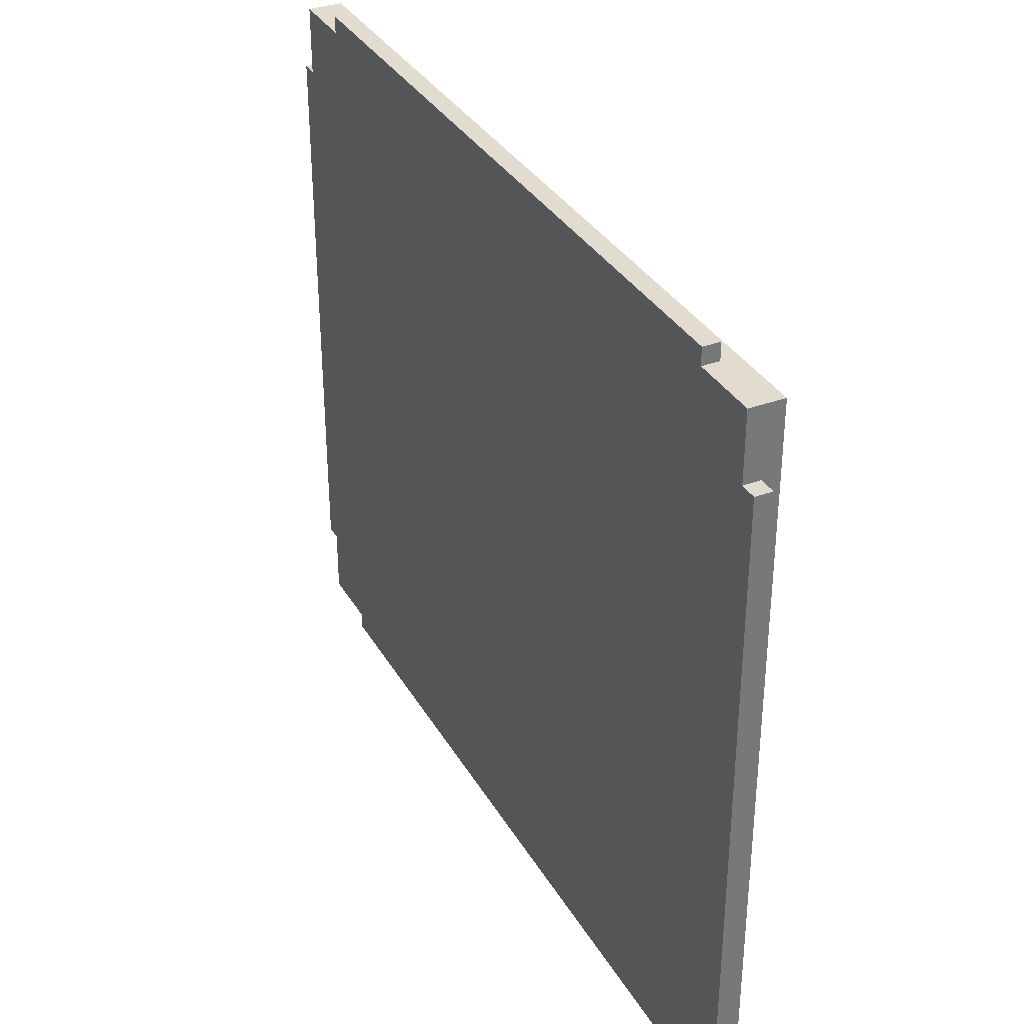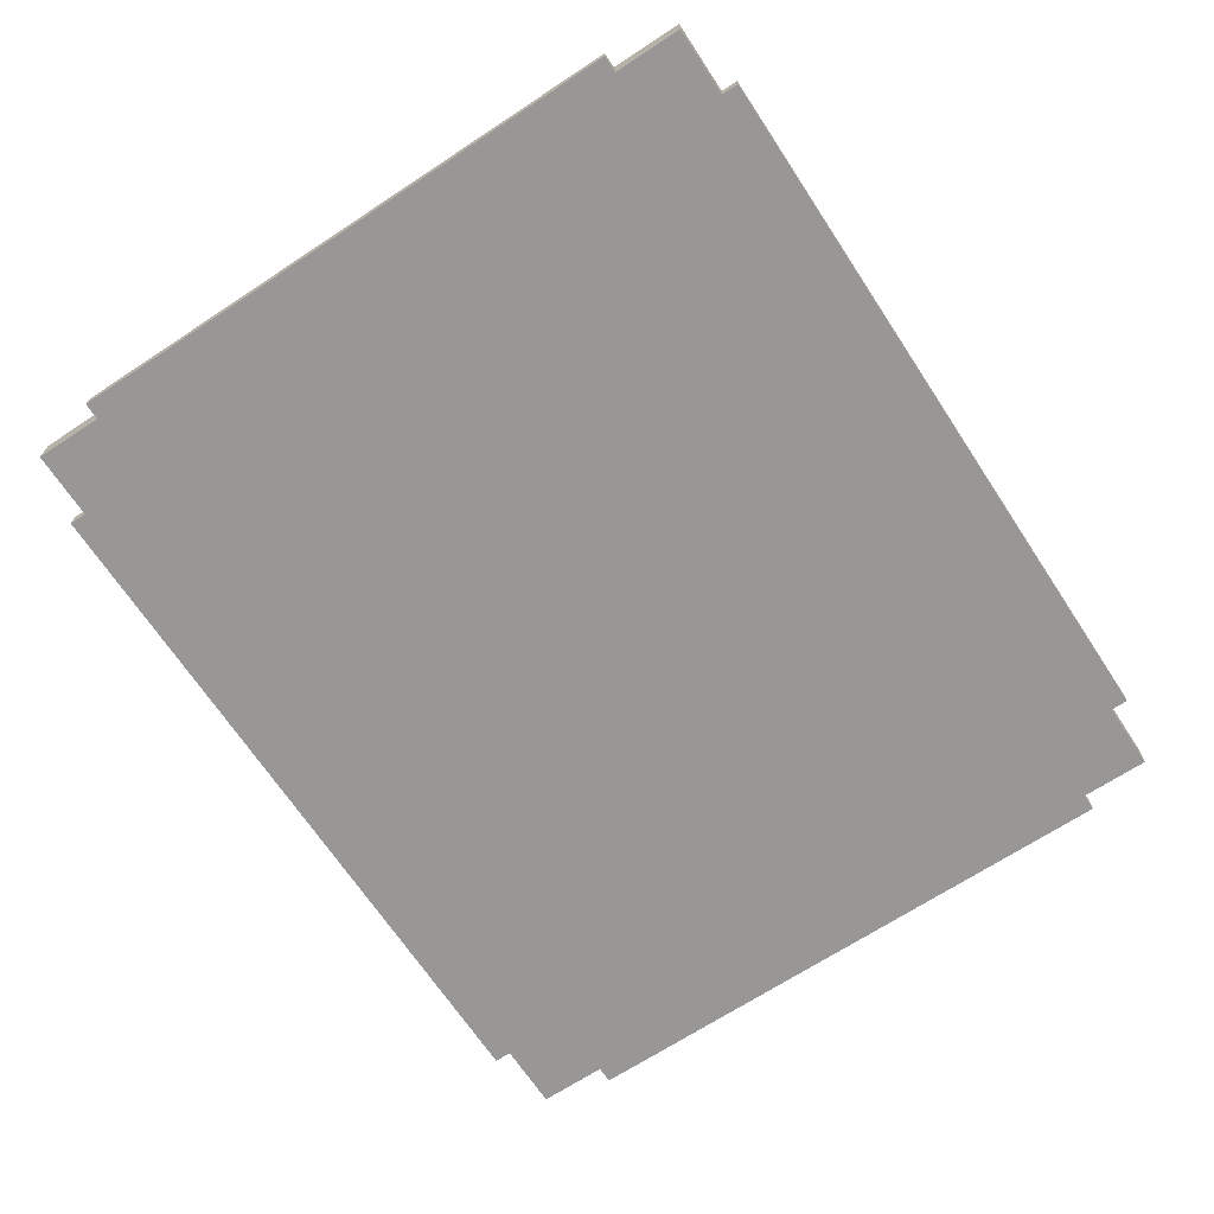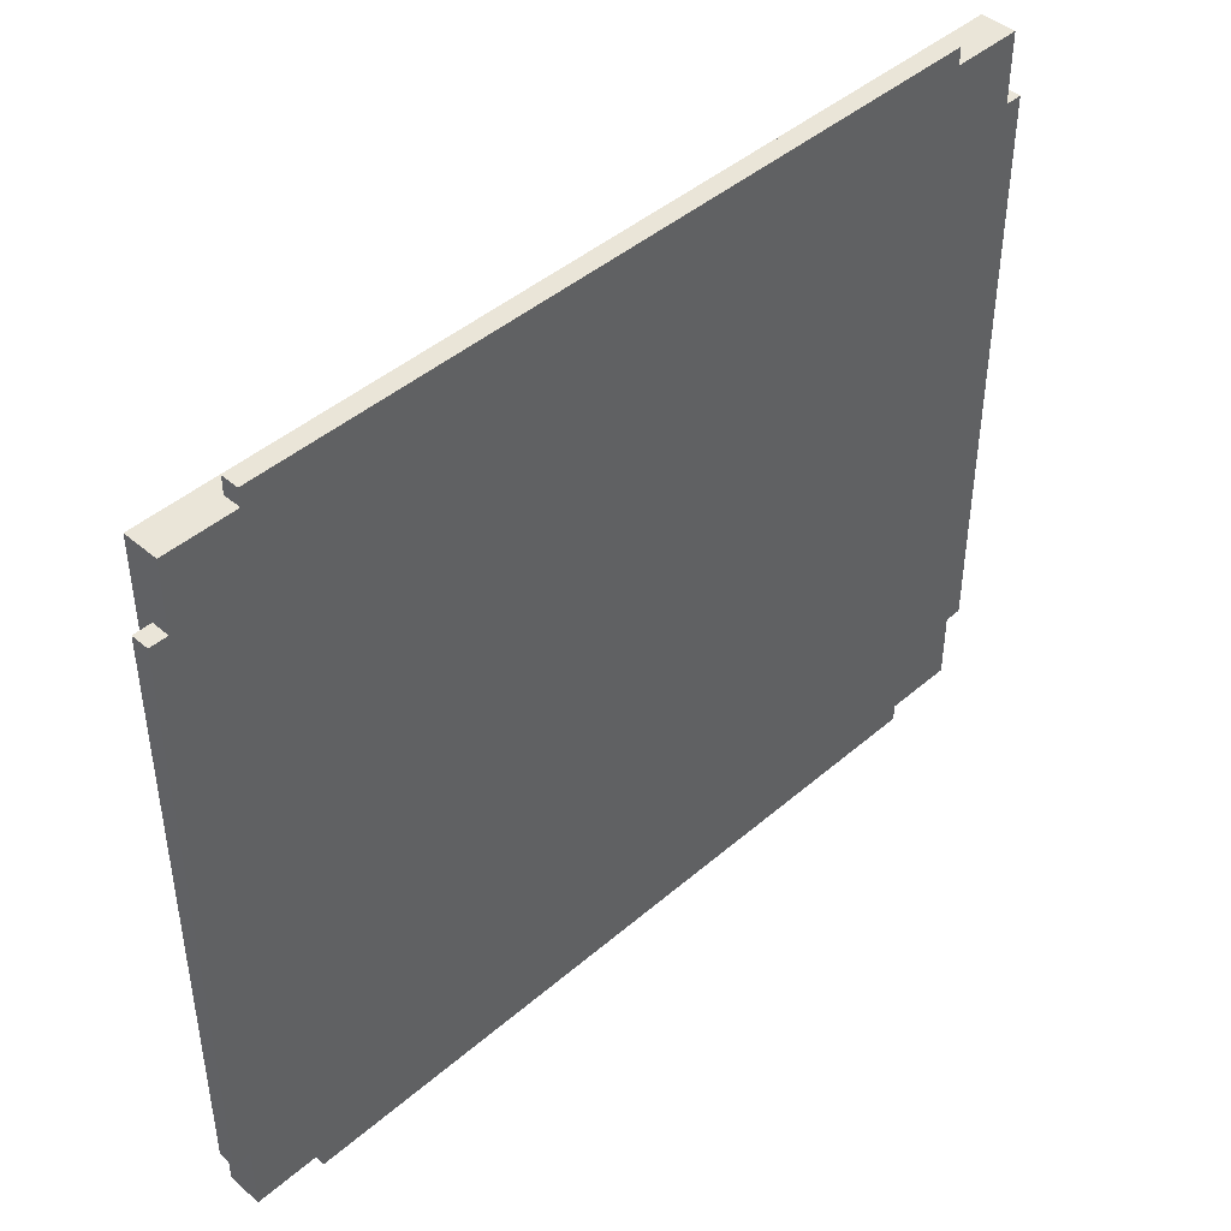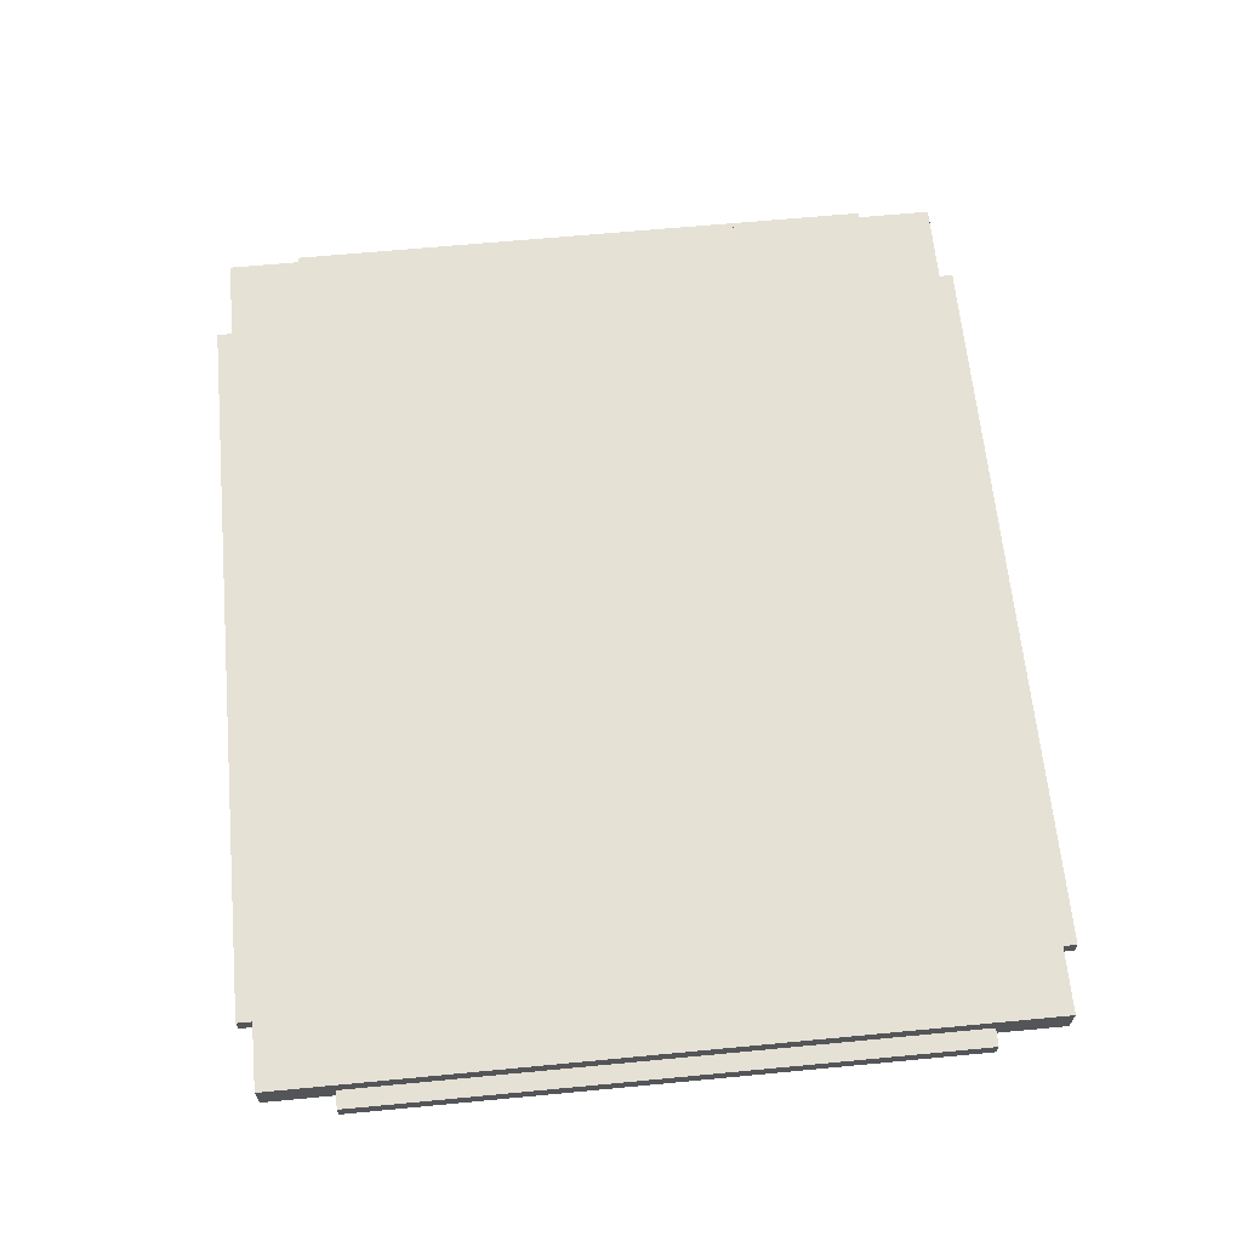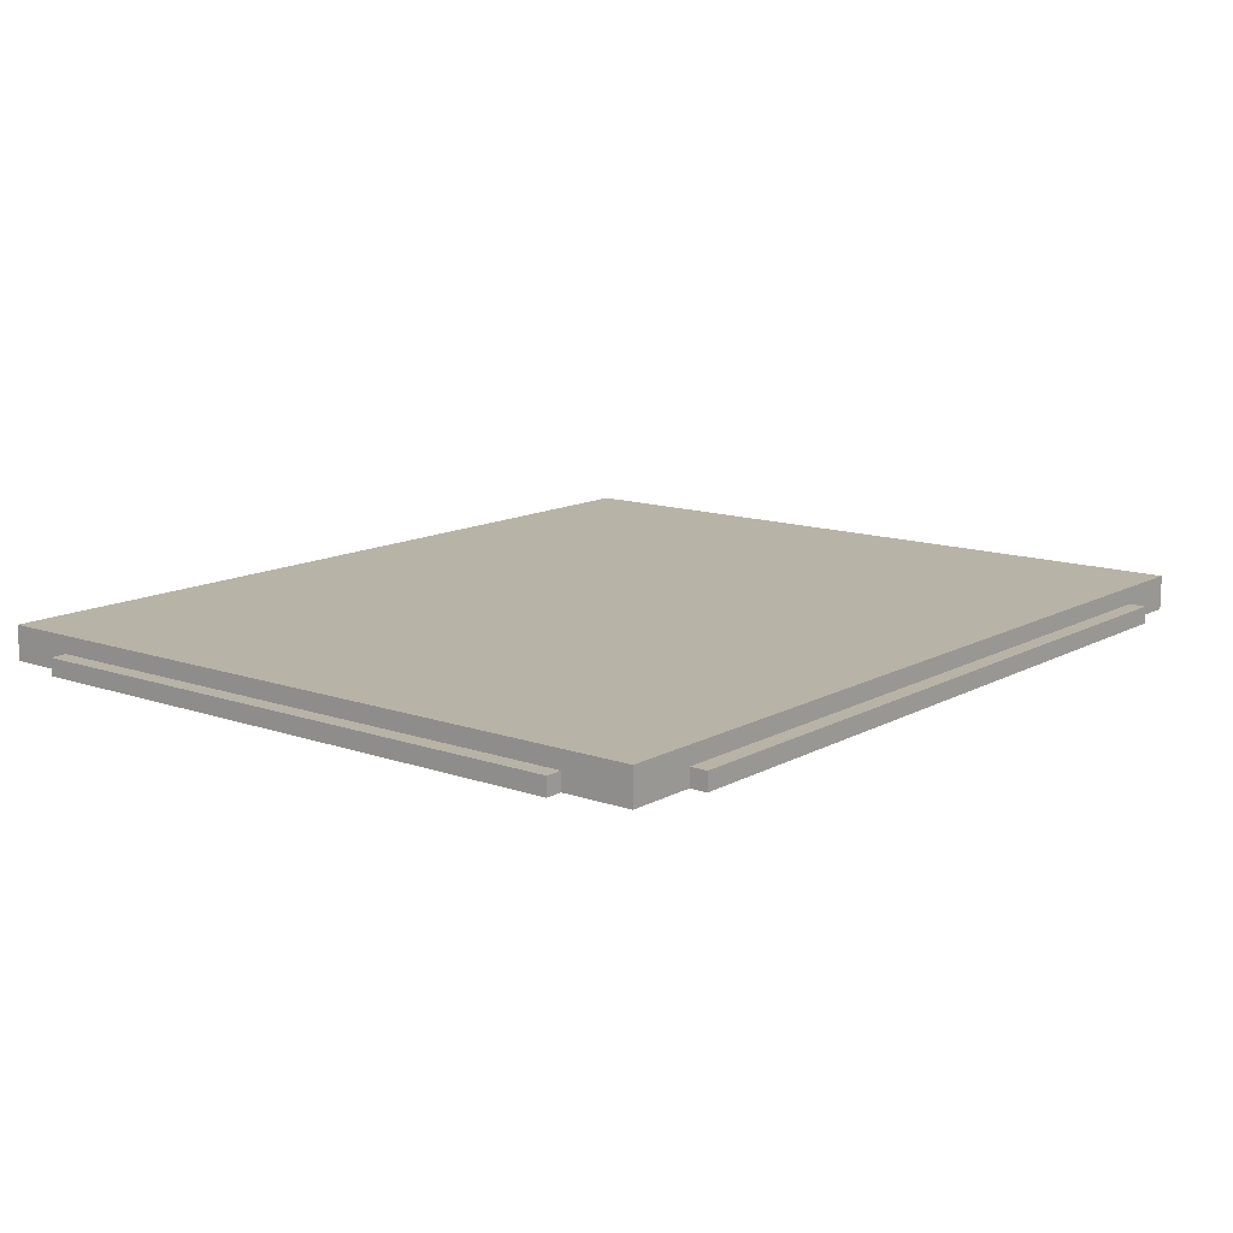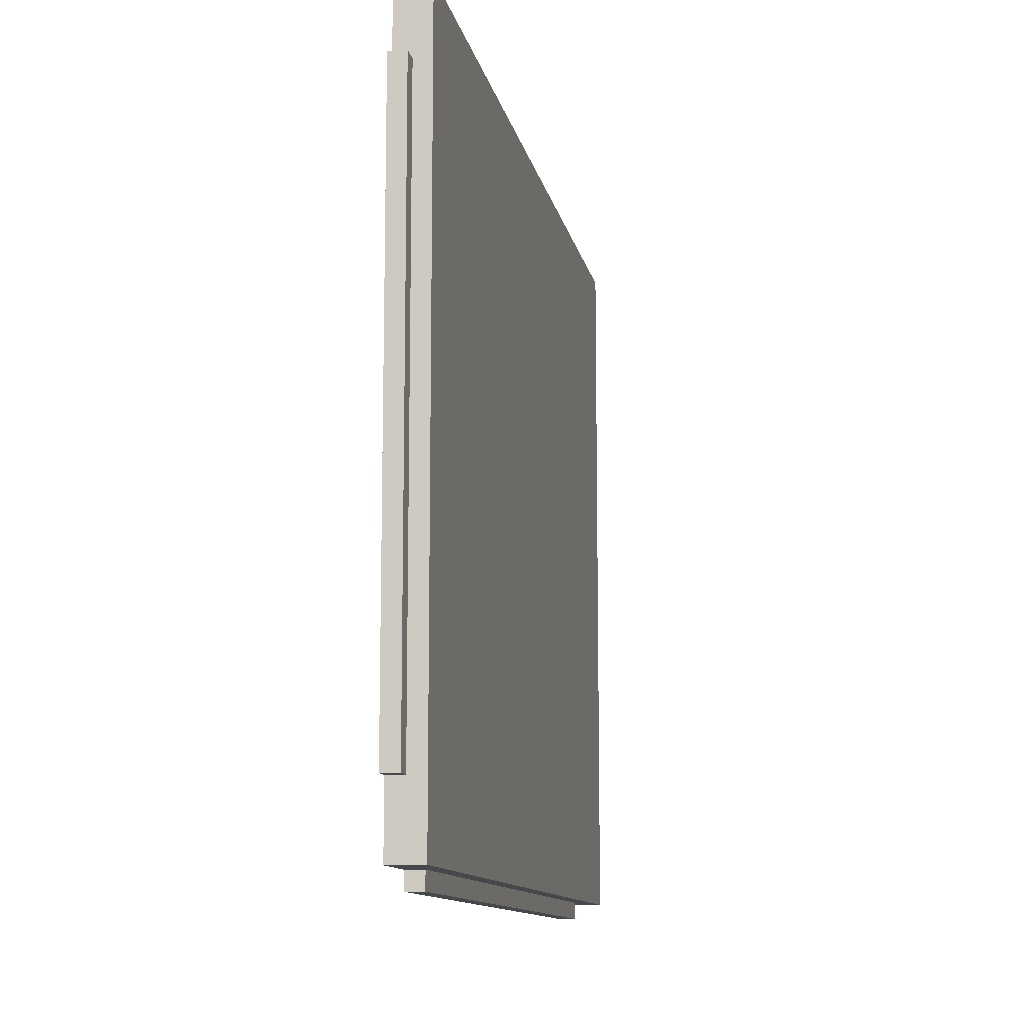
<metadata>
{"format":"obj","ext":"obj","renderer":"f3d","projection":"perspective","resolution":1024,"background":"white","views":[{"elev":34.3,"azim":-116.3,"up":"+Y"},{"elev":-68.2,"azim":123.4,"up":"+Z"},{"elev":44.5,"azim":135.0,"up":"+Y"},{"elev":64.4,"azim":-95.5,"up":"+Z"},{"elev":12.9,"azim":-51.2,"up":"+Z"},{"elev":-11.6,"azim":-79.1,"up":"+Y"}]}
</metadata>
<code>
o oc3d-500v1-base-6x7
v 26 17 -1
v 26 17 -2e-06
v 25 17 -1
v 25 17 -2e-06
v 25 21 -1
v 25 21 1
v 21 21 -1
v 21 21 -2e-06
v 21 22 -1
v 21 22 -2e-06
v -21 -21 -1
v -21 -22 -1
v -21 -22 2e-06
v -21 -21 2e-06
v -25 -17 -1
v -25 -17 2e-06
v -26 -17 -1
v -26 -17 2e-06
v -25 -21 -1
v -25 -21 1
v -21 22 -1
v -21 22 2e-06
v -21 21 -1
v -21 21 2e-06
v -25 21 -1
v -25 21 1
v -25 17 -1
v -25 17 2e-06
v -26 17 -1
v -26 17 2e-06
v 26 -17 -1
v 25 -17 -1
v 26 -17 -2e-06
v 25 -17 -2e-06
v 25 -21 -1
v 25 -21 1
v 21 -21 -1
v 21 -21 -2e-06
v 21 -22 -1
v 21 -22 -2e-06
f 11 19 15
f 37 23 7
f 33 31 1
f 3 1 32
f 36 34 4
f 22 24 8
f 20 19 14
f 25 26 24
f 36 4 6
f 6 8 24
f 16 17 15
f 37 35 38
f 5 6 4
f 26 25 28
f 38 40 39
f 15 29 27
f 22 8 10
f 6 5 8
f 24 21 23
f 27 25 23
f 19 20 16
f 9 22 10
f 16 18 17
f 36 6 26
f 35 36 38
f 28 27 29
f 5 7 8
f 14 11 12
f 7 5 3
f 8 9 10
f 34 31 33
f 38 39 37
f 23 9 7
f 20 26 16
f 32 35 37
f 13 12 39
f 32 37 7
f 20 38 36
f 8 7 9
f 15 27 23
f 26 6 24
f 3 5 4
f 7 3 32
f 35 32 34
f 36 26 20
f 39 11 37
f 28 30 18
f 28 29 30
f 4 2 1
f 23 21 9
f 20 14 38
f 15 19 16
f 36 35 34
f 15 17 29
f 14 13 40
f 23 25 24
f 26 28 16
f 4 1 3
f 25 27 28
f 29 18 30
f 14 40 38
f 28 18 16
f 14 12 13
f 19 11 14
f 34 32 31
f 13 39 40
f 33 1 2
f 29 17 18
f 9 21 22
f 24 22 21
f 1 31 32
f 4 33 2
f 39 12 11
f 37 11 23
f 4 34 33
f 11 15 23

</code>
